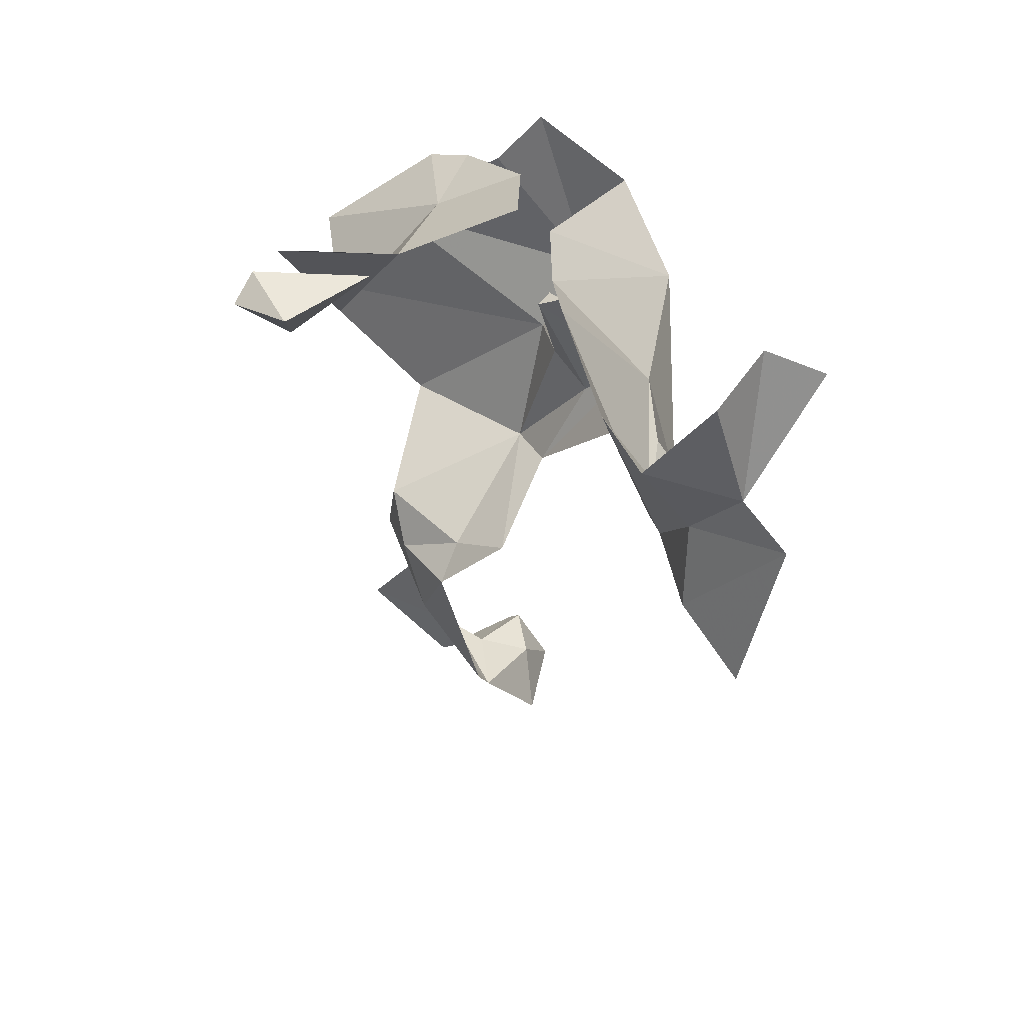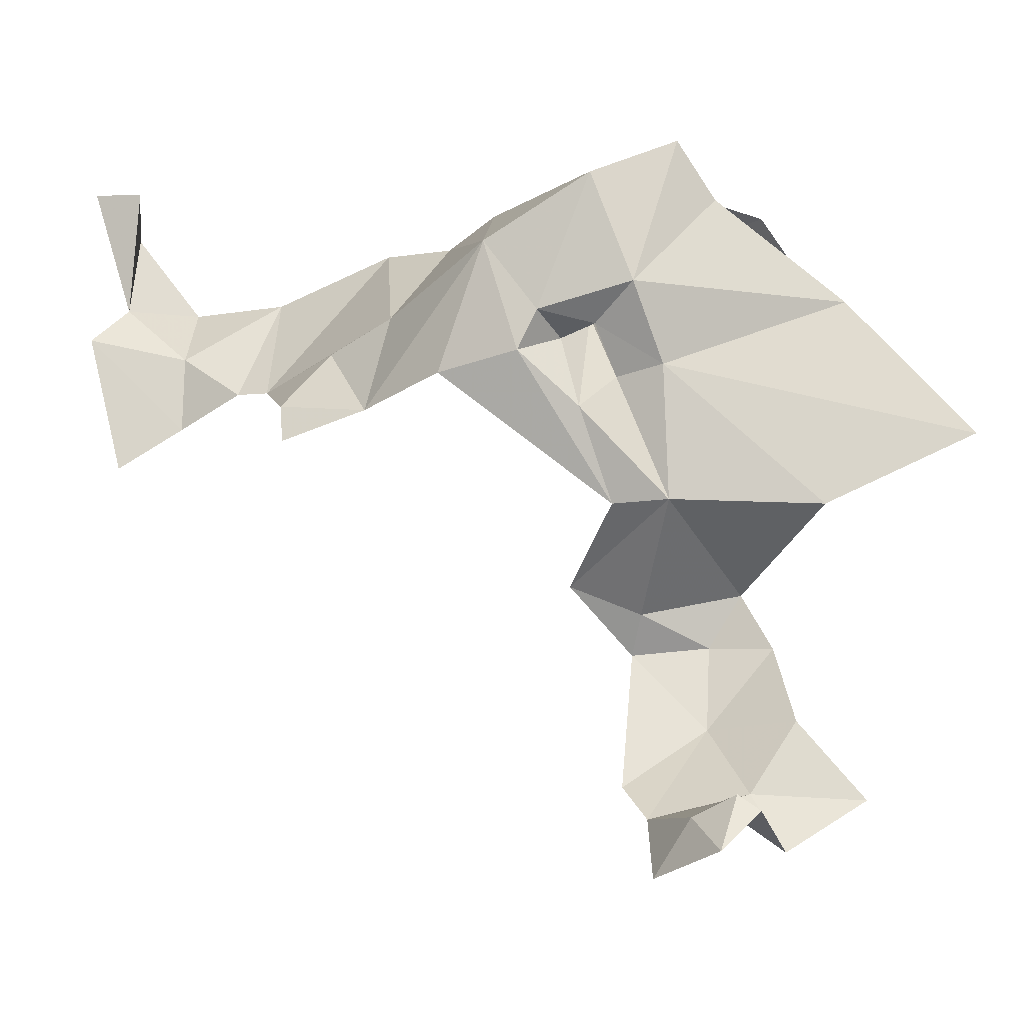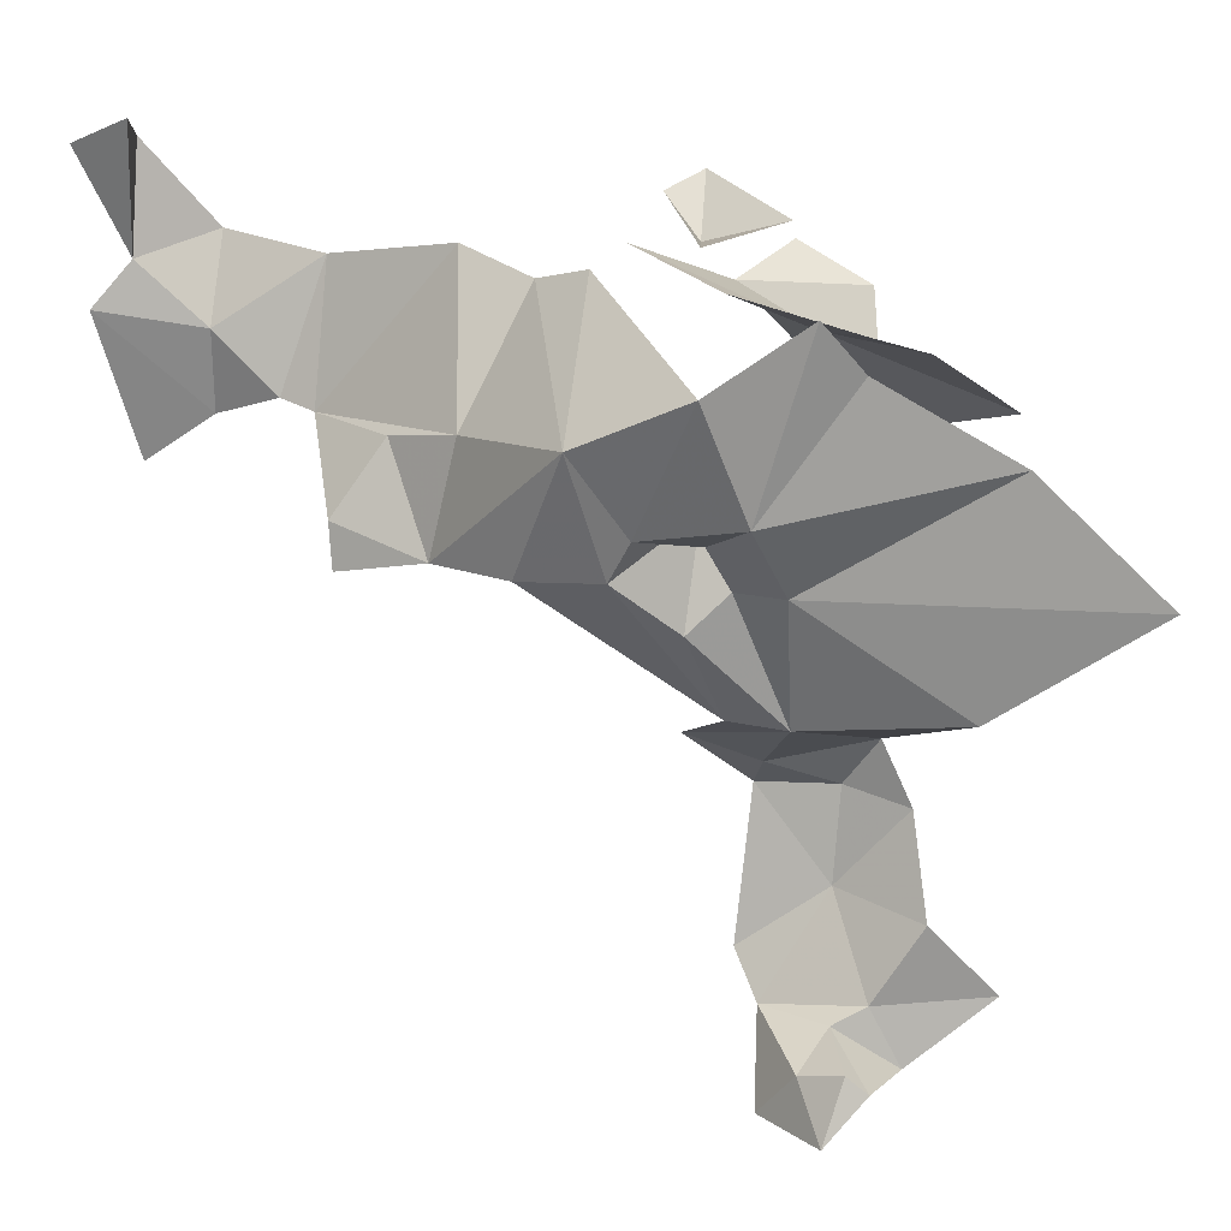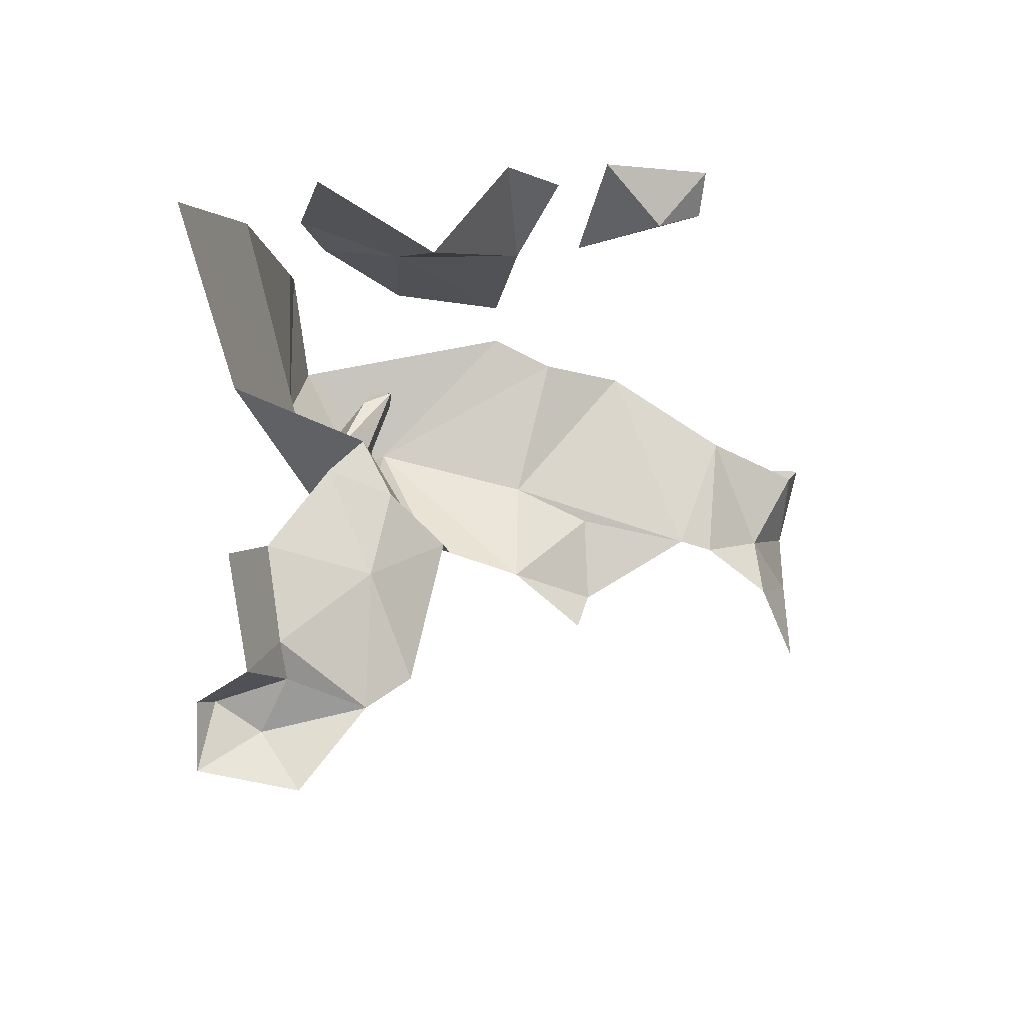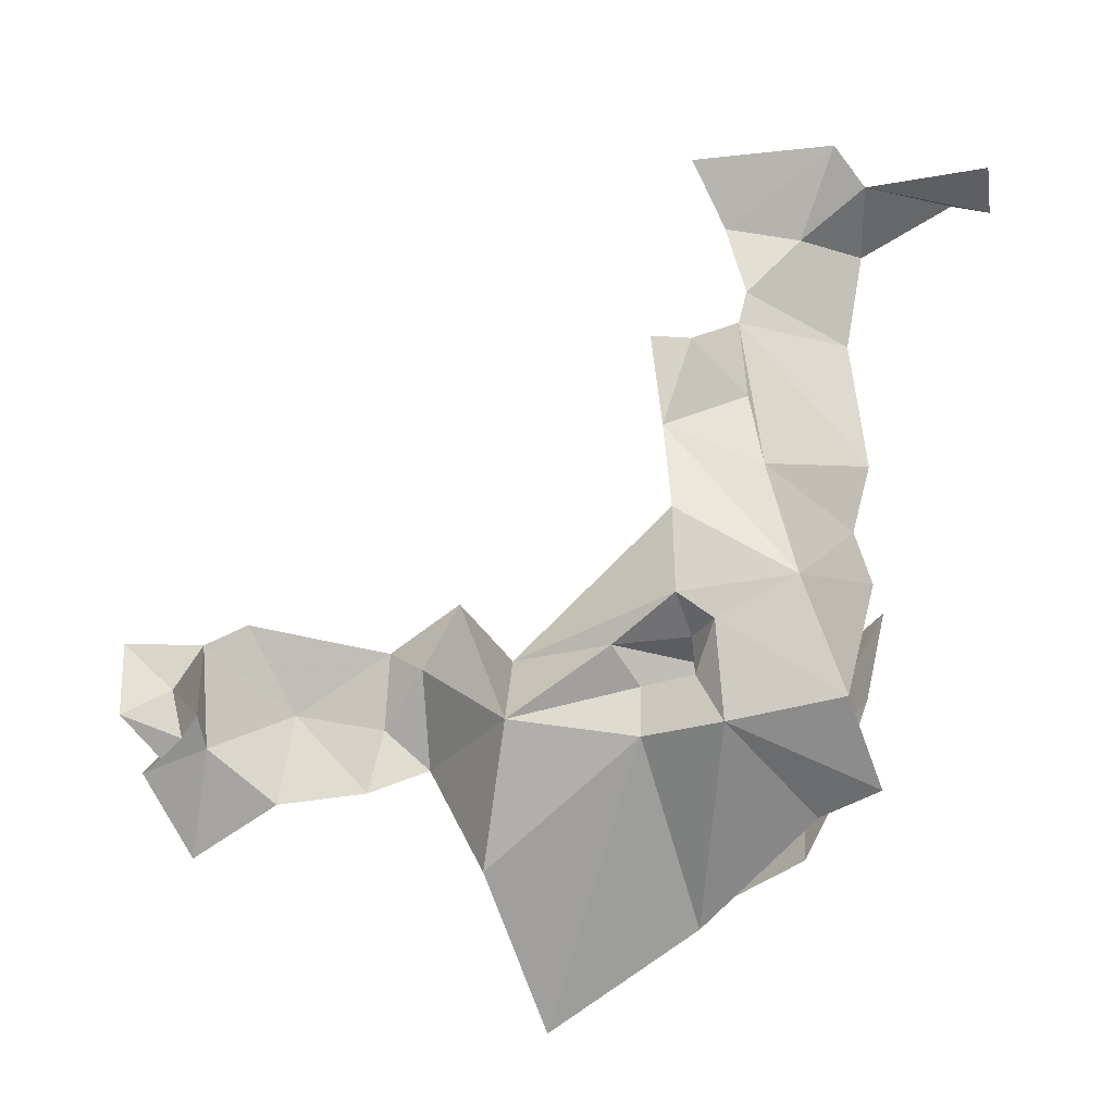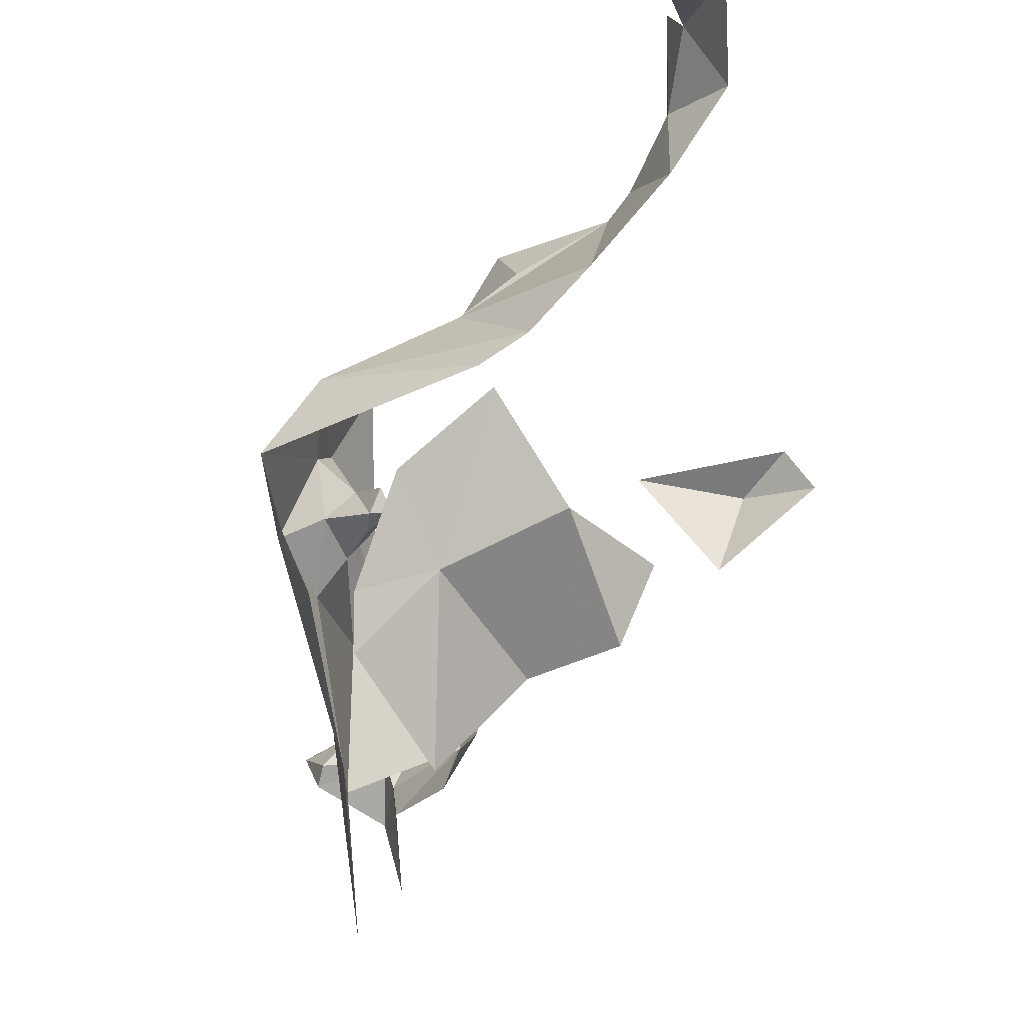
<metadata>
{"format":"obj","ext":"obj","renderer":"f3d","projection":"perspective","resolution":1024,"background":"white","views":[{"elev":33.4,"azim":-145.3,"up":"+Z"},{"elev":-18.1,"azim":-14.1,"up":"+Z"},{"elev":24.2,"azim":-10.4,"up":"+Z"},{"elev":-46.7,"azim":107.0,"up":"+Z"},{"elev":-72.0,"azim":-98.4,"up":"+Y"},{"elev":69.2,"azim":82.9,"up":"+Z"}]}
</metadata>
<code>
v 5375 285.5 6344
v 5376 283.5 6344
v 5376 285 6346
v 5379 283.2 6340
v 5380 283 6341
v 5379 281.8 6341
v 5380 283 6341
v 5381 281.5 6341
v 5379 281.8 6341
v 5377 281.8 6345
v 5378 281.1 6345
v 5377 283.6 6346
v 5378 282.1 6341
v 5377 281.8 6343
v 5376 282.4 6343
v 5379 282.6 6338
v 5379 281.5 6338
v 5379 281.9 6338
v 5379 281.8 6337
v 5379 281.5 6338
v 5379 282.6 6338
v 5380 281 6338
v 5379 281.9 6338
v 5379 281.1 6338
v 5380 281.8 6337
v 5379 281.9 6338
v 5380 281 6338
v 5380 281.9 6345
v 5381 282.6 6344
v 5379 282.9 6345
v 5379 282.9 6345
v 5381 282.6 6344
v 5380 283.8 6344
v 5379 282.9 6345
v 5380 283.8 6344
v 5379 284.4 6345
v 5379 284.4 6345
v 5378 283.7 6346
v 5379 282.9 6345
v 5378 283.7 6346
v 5378 282.6 6346
v 5379 282.9 6345
v 5379 286.8 6346
v 5379 285.2 6345
v 5379 286.4 6345
v 5373 286.3 6347
v 5373 286.6 6345
v 5373 287 6346
v 5379 286.4 6345
v 5380 285.9 6345
v 5379 287.1 6346
v 5379 286.4 6345
v 5379 285.2 6345
v 5380 285.9 6345
v 5376 283.5 6344
v 5375 284.3 6344
v 5376 283.4 6343
v 5376 283.4 6343
v 5377 281.8 6345
v 5376 283.5 6344
v 5377 281.8 6345
v 5377 284.2 6346
v 5376 283.5 6344
v 5377 283.6 6346
v 5377 284.2 6346
v 5377 281.8 6345
v 5380 283.2 6340
v 5379 283.2 6340
v 5379 283.5 6340
v 5379 283.5 6340
v 5379 283.2 6340
v 5378 283.3 6341
v 5378 283.3 6341
v 5379 283.2 6340
v 5379 281.8 6341
v 5378 283.3 6341
v 5379 281.8 6341
v 5378 282.1 6341
v 5375 284.1 6343
v 5375 284 6343
v 5376 283.4 6343
v 5375 284.1 6343
v 5376 283.4 6343
v 5375 284.3 6344
v 5381 281.6 6344
v 5379 281.5 6345
v 5378 281.1 6344
v 5377 281.7 6344
v 5378 281.1 6344
v 5378 281.1 6345
v 5380 282 6345
v 5380 281.9 6345
v 5379 282.9 6345
v 5378 282.6 6346
v 5380 282 6345
v 5379 282.9 6345
v 5380 285.2 6345
v 5379 284.4 6345
v 5380 284.8 6345
v 5378 282.1 6344
v 5377 281.7 6344
v 5377 281.8 6343
v 5378 282.2 6344
v 5378 281.7 6344
v 5378 282.1 6344
v 5375 285.5 6344
v 5375 284.1 6343
v 5375 284.3 6344
v 5375 284.3 6344
v 5376 283.5 6344
v 5375 285.5 6344
v 5378 282.5 6344
v 5378 281.9 6343
v 5378 282.2 6344
v 5379 282.6 6338
v 5379 281.9 6338
v 5380 282 6338
v 5379 281.5 6338
v 5379 281.1 6338
v 5379 281.9 6338
v 5379 281.5 6338
v 5379 280.8 6337
v 5379 281.1 6338
v 5379 281.8 6337
v 5379 280.8 6337
v 5379 281.5 6338
v 5380 282 6338
v 5380 282 6339
v 5380 283 6339
v 5376 283.4 6343
v 5376 282.4 6343
v 5377 281.8 6345
v 5376 285 6346
v 5376 283.5 6344
v 5377 284.2 6346
v 5378 282.4 6344
v 5378 282.5 6344
v 5378 282.2 6344
v 5378 282.2 6344
v 5378 282.5 6344
v 5378 282.2 6344
v 5378 282.1 6344
v 5378 281.7 6344
v 5377 281.7 6344
v 5377 281.7 6344
v 5378 281.7 6344
v 5378 281.1 6344
v 5378 281.7 6344
v 5379 281.5 6343
v 5378 281.1 6344
v 5378 281.9 6343
v 5379 281.5 6343
v 5378 281.7 6344
v 5379 281.8 6341
v 5378 281.8 6343
v 5378 282.1 6341
v 5378 282.2 6344
v 5378 282.2 6344
v 5378 281.7 6344
v 5378 281.9 6343
v 5378 281.7 6344
v 5378 282.2 6344
v 5378 282.1 6344
v 5378 282.4 6344
v 5378 282.2 6344
v 5379 281.1 6338
v 5379 280.8 6337
v 5380 281 6338
v 5380 281.8 6337
v 5381 282 6338
v 5380 282 6338
v 5381 282 6338
v 5380 282 6339
v 5380 282 6338
v 5380 282 6338
v 5379 281.9 6338
v 5380 281.8 6337
v 5380 283 6339
v 5380 282 6339
v 5380 282.7 6340
v 5380 283.2 6340
v 5380 283 6339
v 5380 282.7 6340
v 5380 283 6341
v 5380 283.2 6340
v 5380 282.7 6340
v 5379 283.5 6340
v 5380 283 6339
v 5380 283.2 6340
v 5379 283.1 6338
v 5380 283 6339
v 5379 283.5 6340
v 5380 283 6339
v 5379 283.1 6338
v 5379 282.6 6338
v 5380 283.2 6340
v 5380 283 6341
v 5379 283.2 6340
v 5379 282.6 6338
v 5380 282 6338
v 5380 283 6339
v 5373 286.6 6343
v 5374 286.4 6344
v 5372 286.5 6345
v 5372 286.5 6345
v 5374 286.4 6344
v 5374 286.3 6344
v 5373 286.6 6345
v 5372 286.5 6345
v 5374 286.3 6344
v 5374 286.4 6344
v 5374 285.8 6344
v 5374 286.3 6344
v 5372 286 6347
v 5373 286.6 6345
v 5373 286.3 6347
v 5373 286.6 6345
v 5374 286.3 6344
v 5374 287 6345
v 5374 286.3 6344
v 5374 285.8 6344
v 5375 286.1 6345
v 5374 286.3 6344
v 5375 286.1 6345
v 5374 287 6345
v 5373 286.6 6345
v 5374 287 6345
v 5373 287 6346
v 5375 286.1 6345
v 5374 285.8 6344
v 5375 285.5 6344
v 5375 286.1 6345
v 5375 285.5 6344
v 5376 285 6346
v 5379 286.8 6346
v 5379 286.4 6345
v 5379 287.1 6346
v 5378 282.5 6344
v 5378 282.4 6344
v 5378 282.1 6344
v 5378 282.5 6344
v 5378 282.1 6344
v 5378 281.8 6343
v 5378 282.1 6344
v 5377 281.8 6343
v 5378 281.8 6343
v 5378 282.5 6344
v 5378 281.8 6343
v 5378 281.9 6343
v 5378 281.8 6343
v 5379 281.8 6341
v 5378 281.9 6343
v 5378 282.1 6341
v 5378 281.8 6343
v 5377 281.8 6343
v 5378 281.9 6343
v 5379 281.8 6341
v 5379 281.5 6343
v 5379 281.8 6341
v 5381 281.5 6341
v 5379 281.5 6343
v 5381 281.5 6341
v 5383 281.5 6343
v 5379 281.5 6343
v 5381 281.6 6344
v 5379 281.5 6343
v 5383 281.5 6343
v 5378 281.1 6344
v 5379 281.5 6343
v 5381 281.6 6344
v 5380 284.8 6345
v 5379 284.4 6345
v 5380 283.8 6344
v 5377 281.8 6345
v 5377 281.8 6343
v 5377 281.7 6344
v 5377 281.8 6343
v 5377 281.8 6345
v 5376 282.4 6343
v 5377 281.8 6345
v 5377 281.7 6344
v 5378 281.1 6345
v 5379 281.3 6346
v 5378 281.1 6344
v 5379 281.5 6345
v 5378 281.1 6345
v 5378 281.1 6344
v 5379 281.3 6346
f 1 2 3
f 4 5 6
f 5 8 6
f 10 11 12
f 13 14 15
f 16 17 18
f 19 17 16
f 22 18 24
f 25 18 22
f 28 29 30
f 30 29 33
f 30 33 36
f 36 38 30
f 38 41 30
f 43 44 45
f 46 47 48
f 45 50 51
f 45 44 50
f 2 56 57
f 57 10 2
f 10 62 2
f 12 62 10
f 67 4 69
f 69 4 72
f 72 4 6
f 72 6 13
f 79 80 57
f 79 57 56
f 85 86 87
f 88 87 11
f 91 28 30
f 41 91 30
f 97 36 99
f 100 88 14
f 103 104 100
f 1 79 56
f 56 2 1
f 112 113 114
f 16 18 117
f 17 24 18
f 17 122 24
f 19 122 17
f 117 128 129
f 57 15 10
f 3 2 62
f 136 112 103
f 103 112 114
f 100 104 88
f 88 104 87
f 104 149 87
f 113 149 104
f 6 155 13
f 103 114 104
f 113 104 114
f 100 136 103
f 24 122 22
f 25 170 117
f 170 128 117
f 117 18 25
f 129 128 180
f 67 129 180
f 5 67 180
f 69 129 67
f 190 129 69
f 129 190 16
f 67 5 4
f 16 117 129
f 202 203 204
f 204 203 207
f 47 204 207
f 203 212 207
f 214 47 46
f 47 207 219
f 207 212 222
f 207 222 219
f 47 219 48
f 222 212 1
f 222 1 3
f 43 45 51
f 112 136 100
f 112 100 155
f 100 14 155
f 112 155 113
f 155 6 113
f 13 155 14
f 113 6 149
f 6 8 149
f 8 263 149
f 85 149 263
f 87 149 85
f 99 36 33
f 10 14 88
f 14 10 15
f 10 88 11
f 283 87 86
f 11 87 283

</code>
